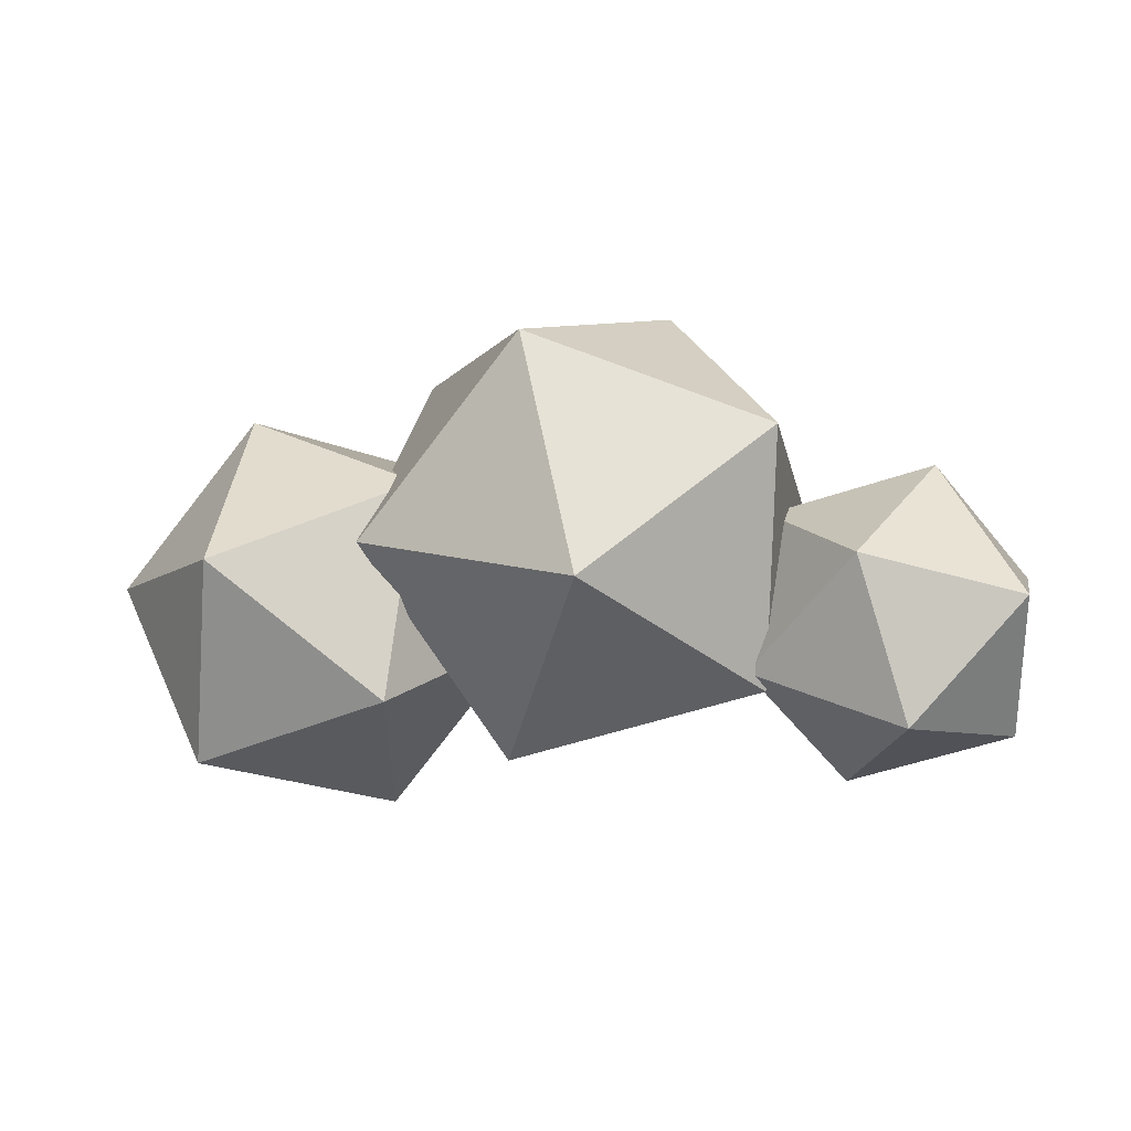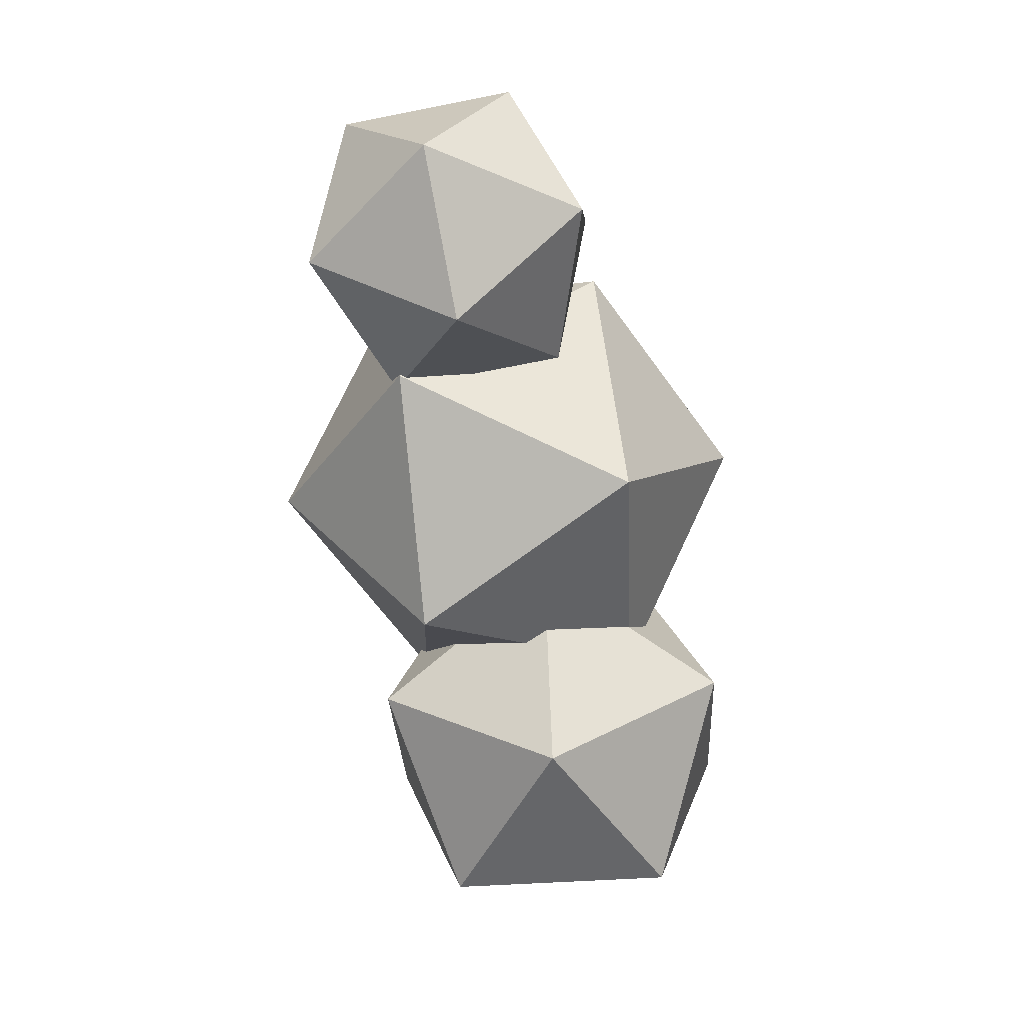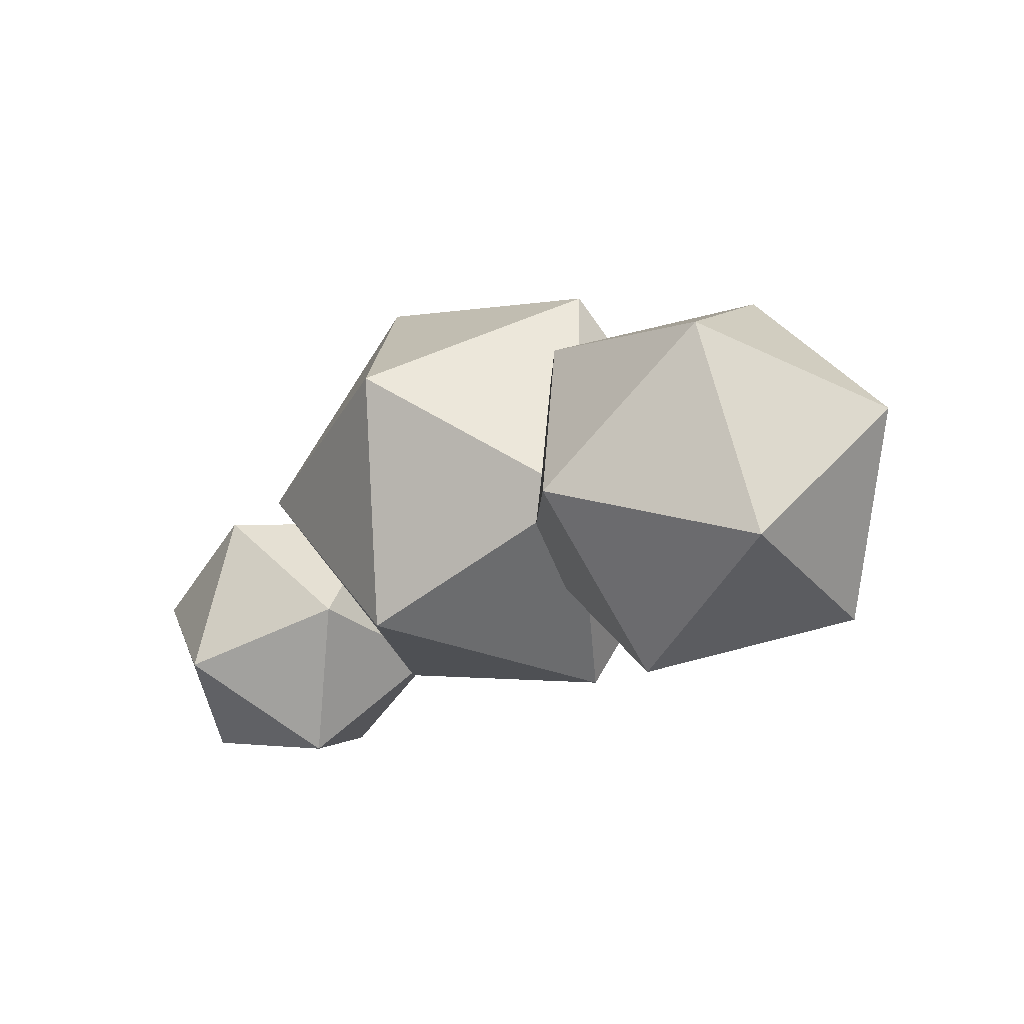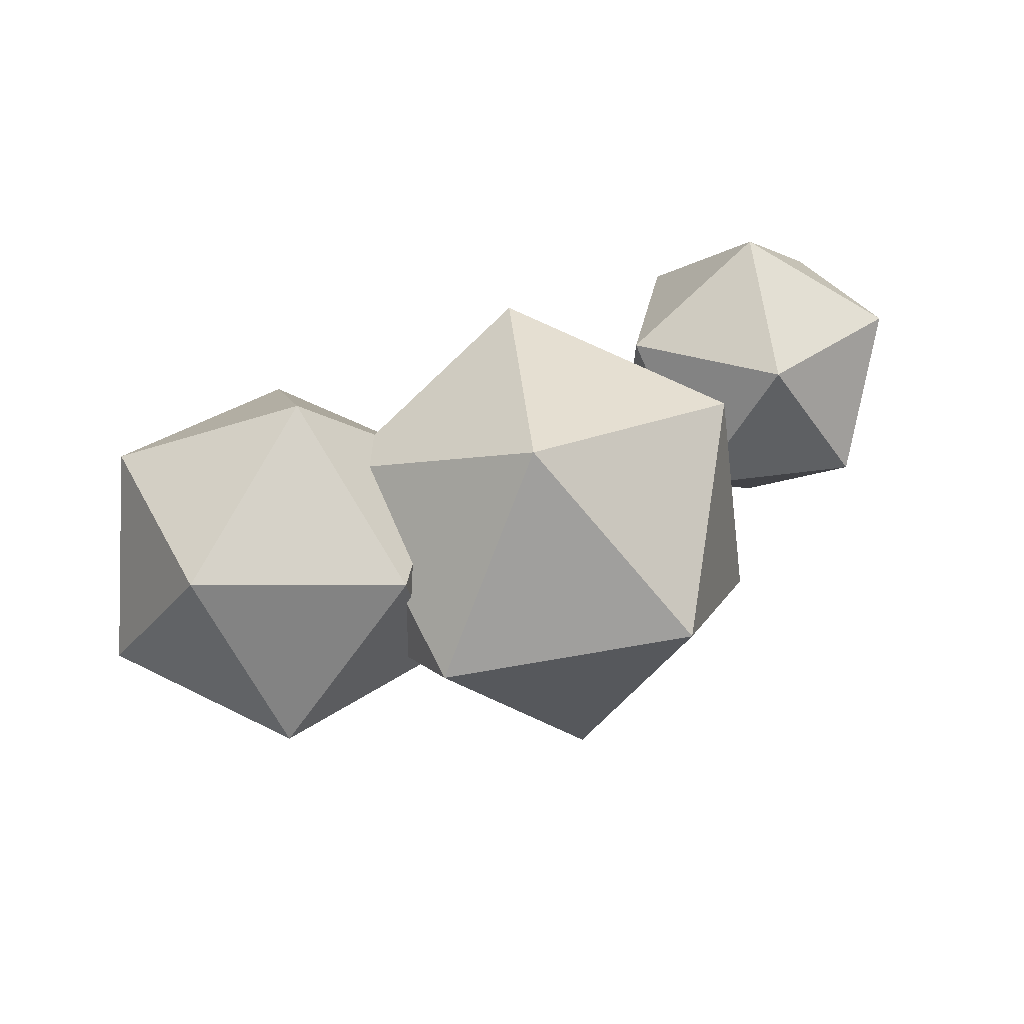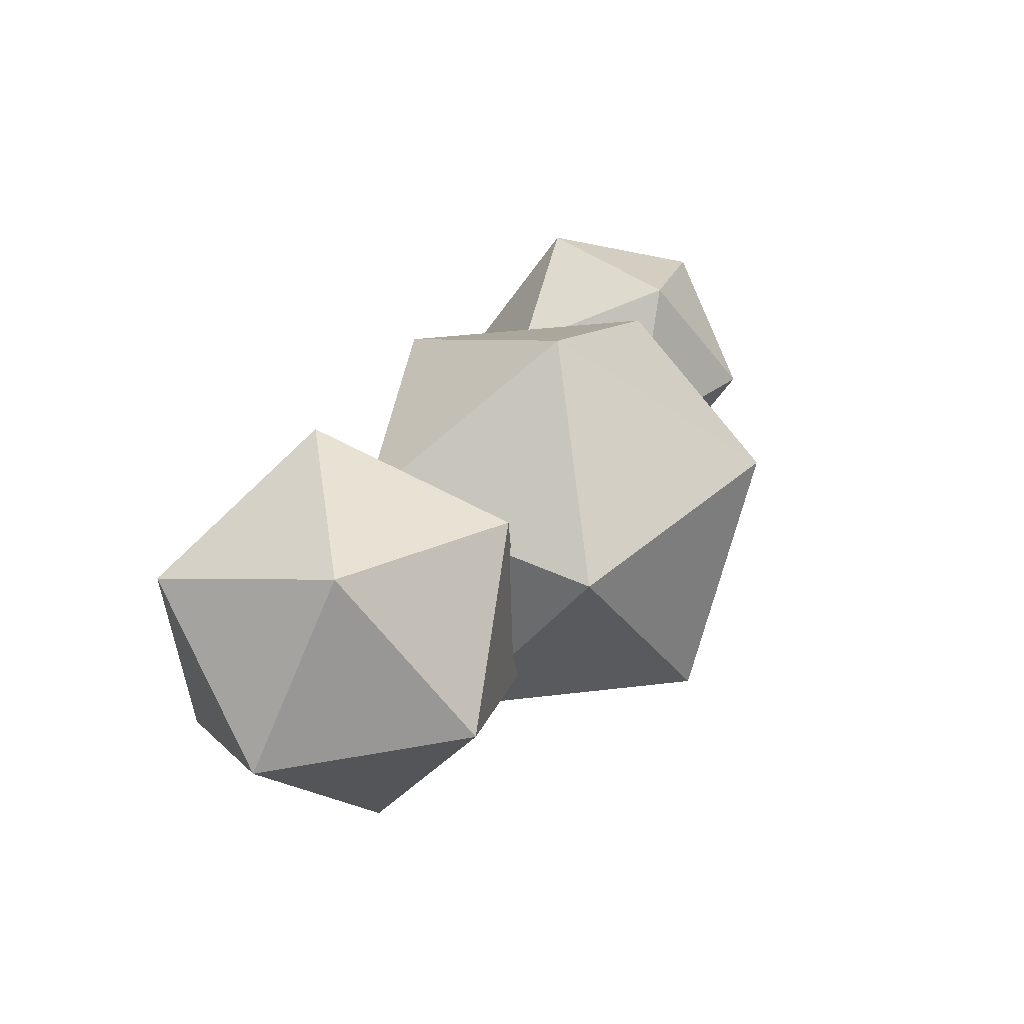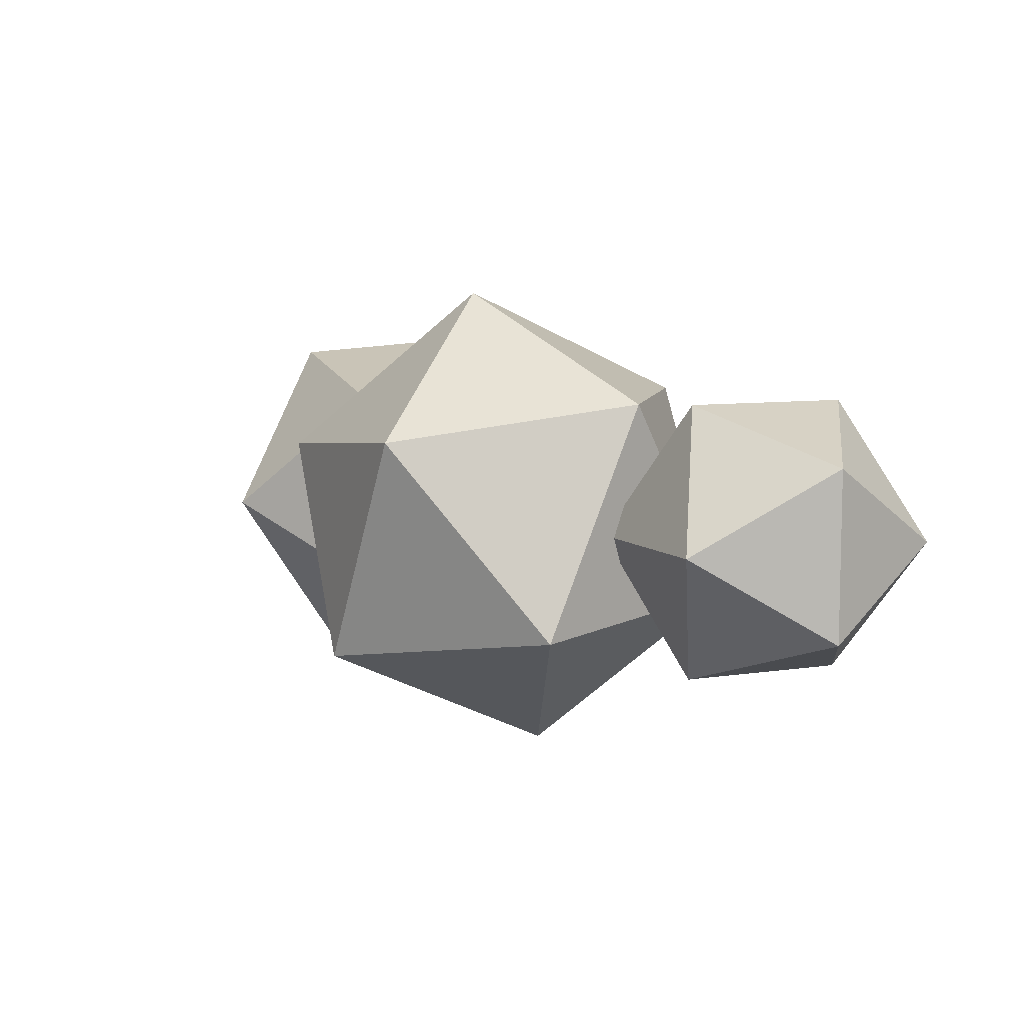
<metadata>
{"format":"obj","ext":"obj","renderer":"f3d","projection":"perspective","resolution":1024,"background":"white","views":[{"elev":4.6,"azim":-169.0,"up":"+Y"},{"elev":-69.1,"azim":-79.1,"up":"+Y"},{"elev":-28.8,"azim":39.1,"up":"+Y"},{"elev":64.5,"azim":155.7,"up":"+Z"},{"elev":37.4,"azim":119.5,"up":"+Z"},{"elev":7.4,"azim":-131.4,"up":"+Z"}]}
</metadata>
<code>
o Icosphere_Icosphere.020
v -1.847 -1.665 0.003209
v -1.229 -0.8634 0.5903
v -2.307 -1.148 0.9466
v -2.967 -1.325 -0.003283
v -2.297 -1.151 -0.9467
v -1.223 -0.8652 -0.5798
v -1.967 -0.02795 0.9467
v -3.041 -0.3134 0.5798
v -3.035 -0.3152 -0.5903
v -1.957 -0.03093 -0.9466
v -1.297 0.1466 0.003283
v -2.417 0.4865 -0.003209
f 1 2 3
f 2 1 6
f 1 3 4
f 1 4 5
f 1 5 6
f 2 6 11
f 3 2 7
f 4 3 8
f 5 4 9
f 6 5 10
f 2 11 7
f 3 7 8
f 4 8 9
f 5 9 10
f 6 10 11
f 7 11 12
f 8 7 12
f 9 8 12
f 10 9 12
f 11 10 12
o Icosphere.001_Icosphere.021
v -1.348 -0.9939 -0.5268
v -0.3996 -1.379 0.9246
v -1.5 0.01523 0.9267
v -1.428 0.774 -0.6774
v -0.2827 -0.1511 -1.671
v 0.3527 -1.482 -0.6809
v 0.1068 0.1511 1.671
v -0.5287 1.482 0.6809
v 0.2237 1.379 -0.9246
v 1.324 -0.01523 -0.9267
v 1.252 -0.774 0.6774
v 1.172 0.9939 0.5268
f 13 14 15
f 14 13 18
f 13 15 16
f 13 16 17
f 13 17 18
f 14 18 23
f 15 14 19
f 16 15 20
f 17 16 21
f 18 17 22
f 14 23 19
f 15 19 20
f 16 20 21
f 17 21 22
f 18 22 23
f 19 23 24
f 20 19 24
f 21 20 24
f 22 21 24
f 23 22 24
o Icosphere.002_Icosphere.022
v 1.339 -1.931 0.05315
v 2.67 -1.552 0.6395
v 1.4 -1.063 1.278
v 0.4203 -0.7488 0.1835
v 1.084 -1.043 -1.132
v 2.474 -1.539 -0.8504
v 2.573 -0.1354 1.132
v 1.183 0.3609 0.8504
v 0.9877 0.3732 -0.6395
v 2.257 -0.1154 -1.278
v 3.237 -0.4298 -0.1835
v 2.318 0.7523 -0.05315
f 25 26 27
f 26 25 30
f 25 27 28
f 25 28 29
f 25 29 30
f 26 30 35
f 27 26 31
f 28 27 32
f 29 28 33
f 30 29 34
f 26 35 31
f 27 31 32
f 28 32 33
f 29 33 34
f 30 34 35
f 31 35 36
f 32 31 36
f 33 32 36
f 34 33 36
f 35 34 36

</code>
